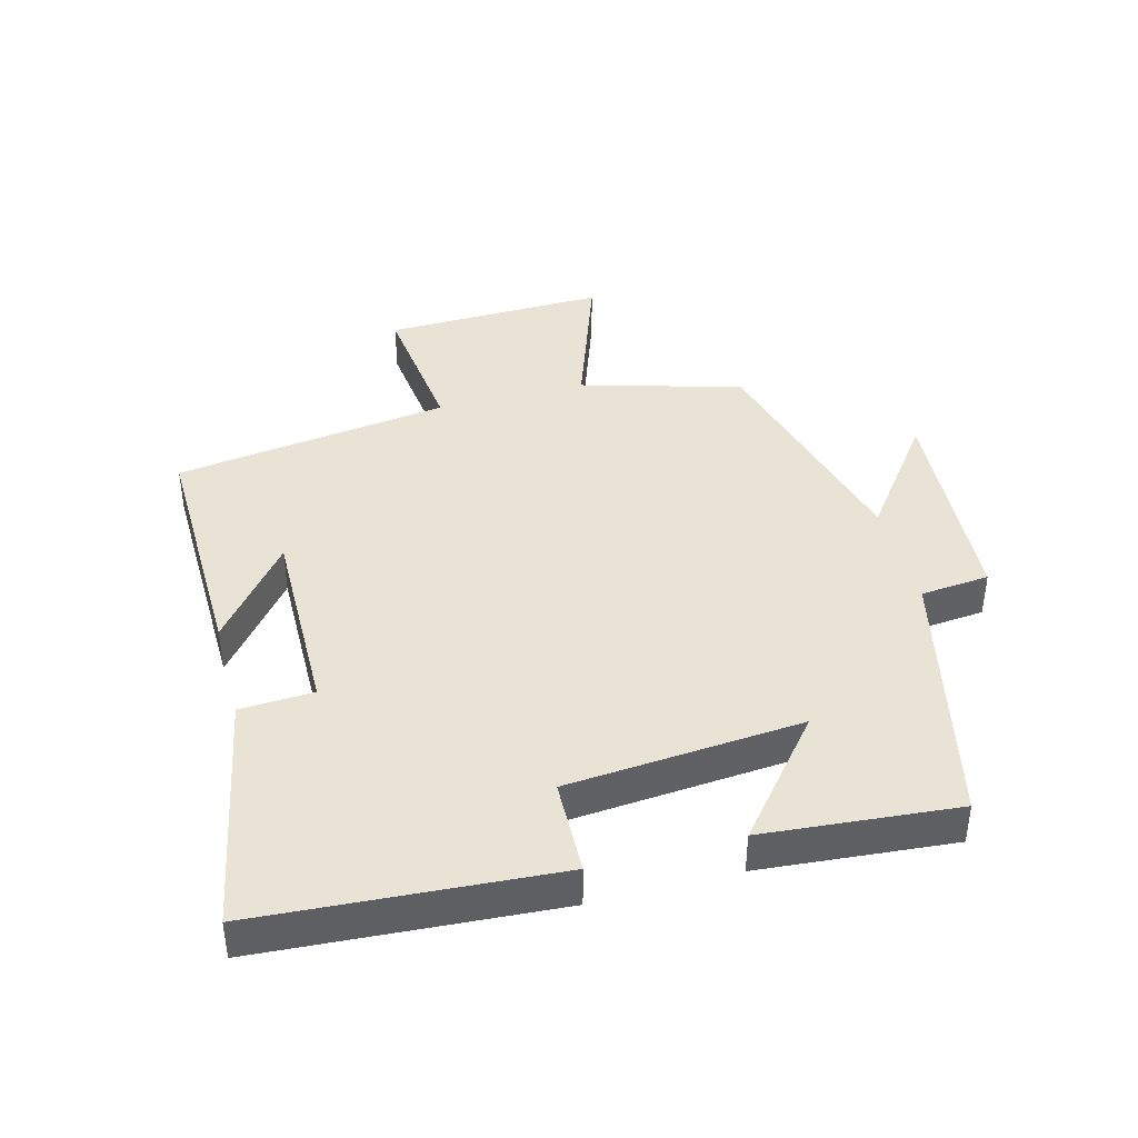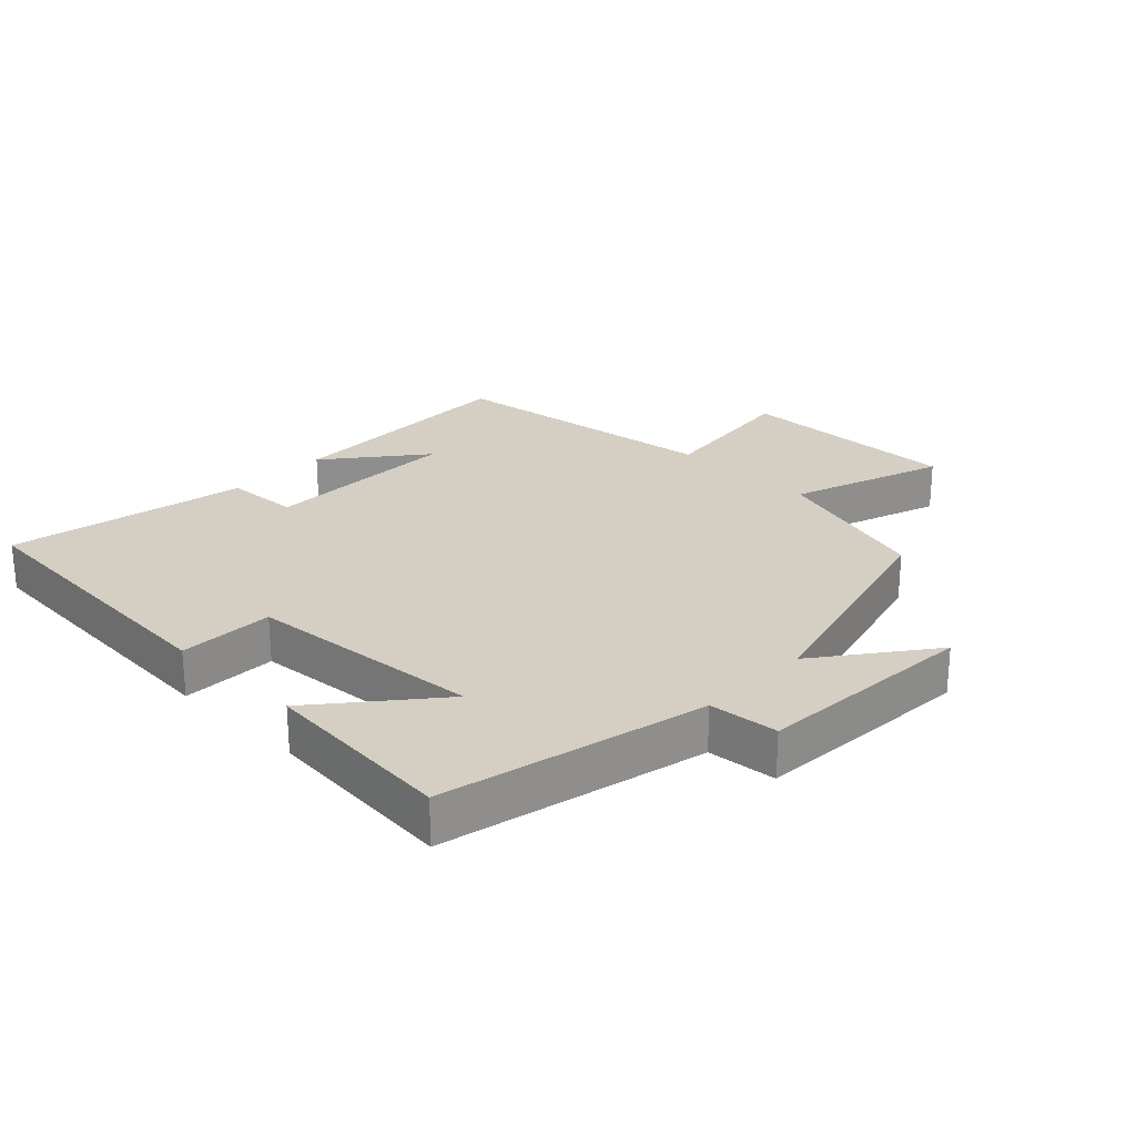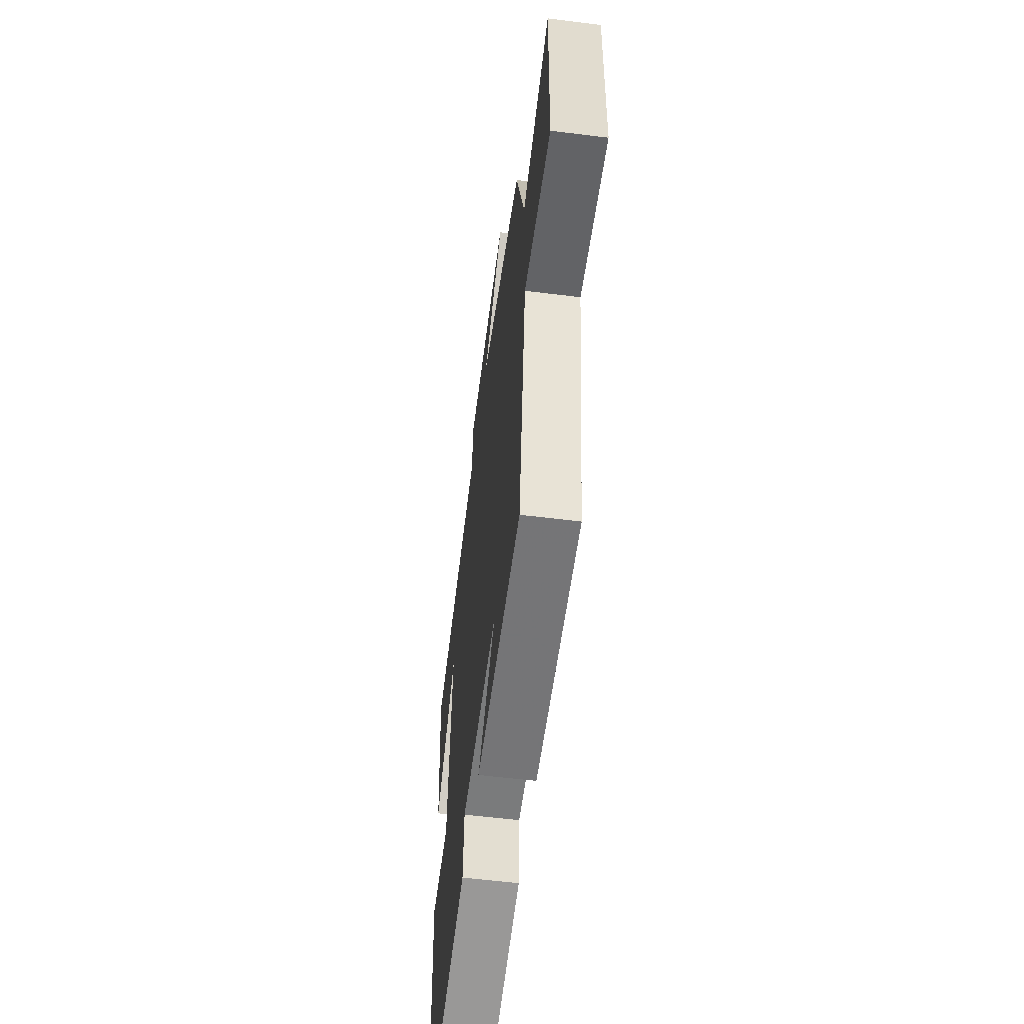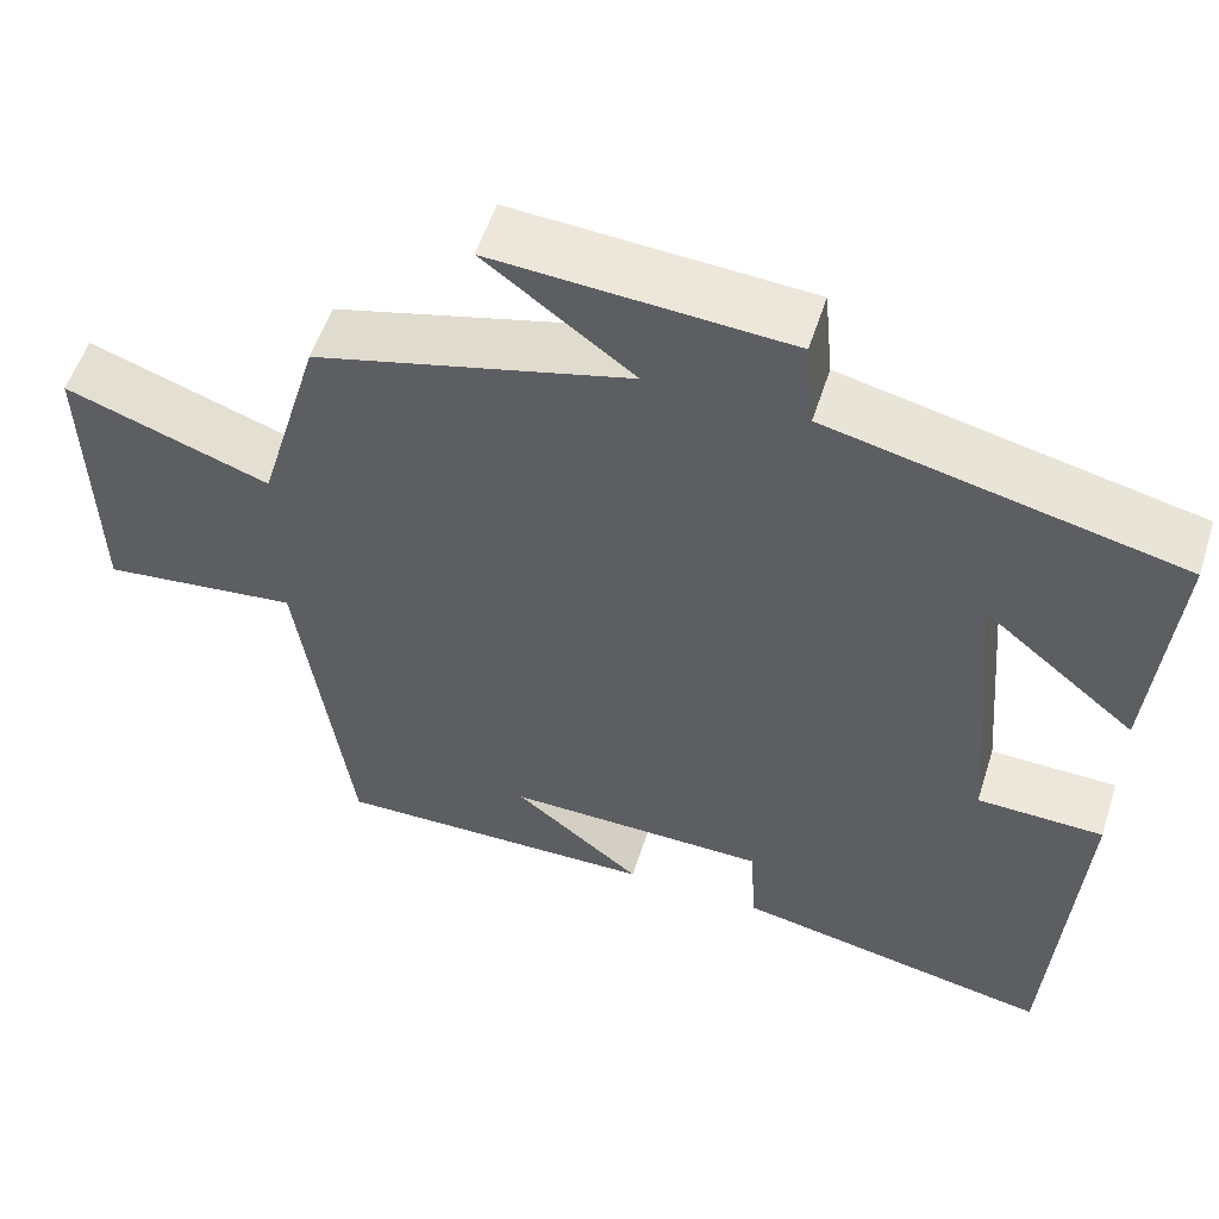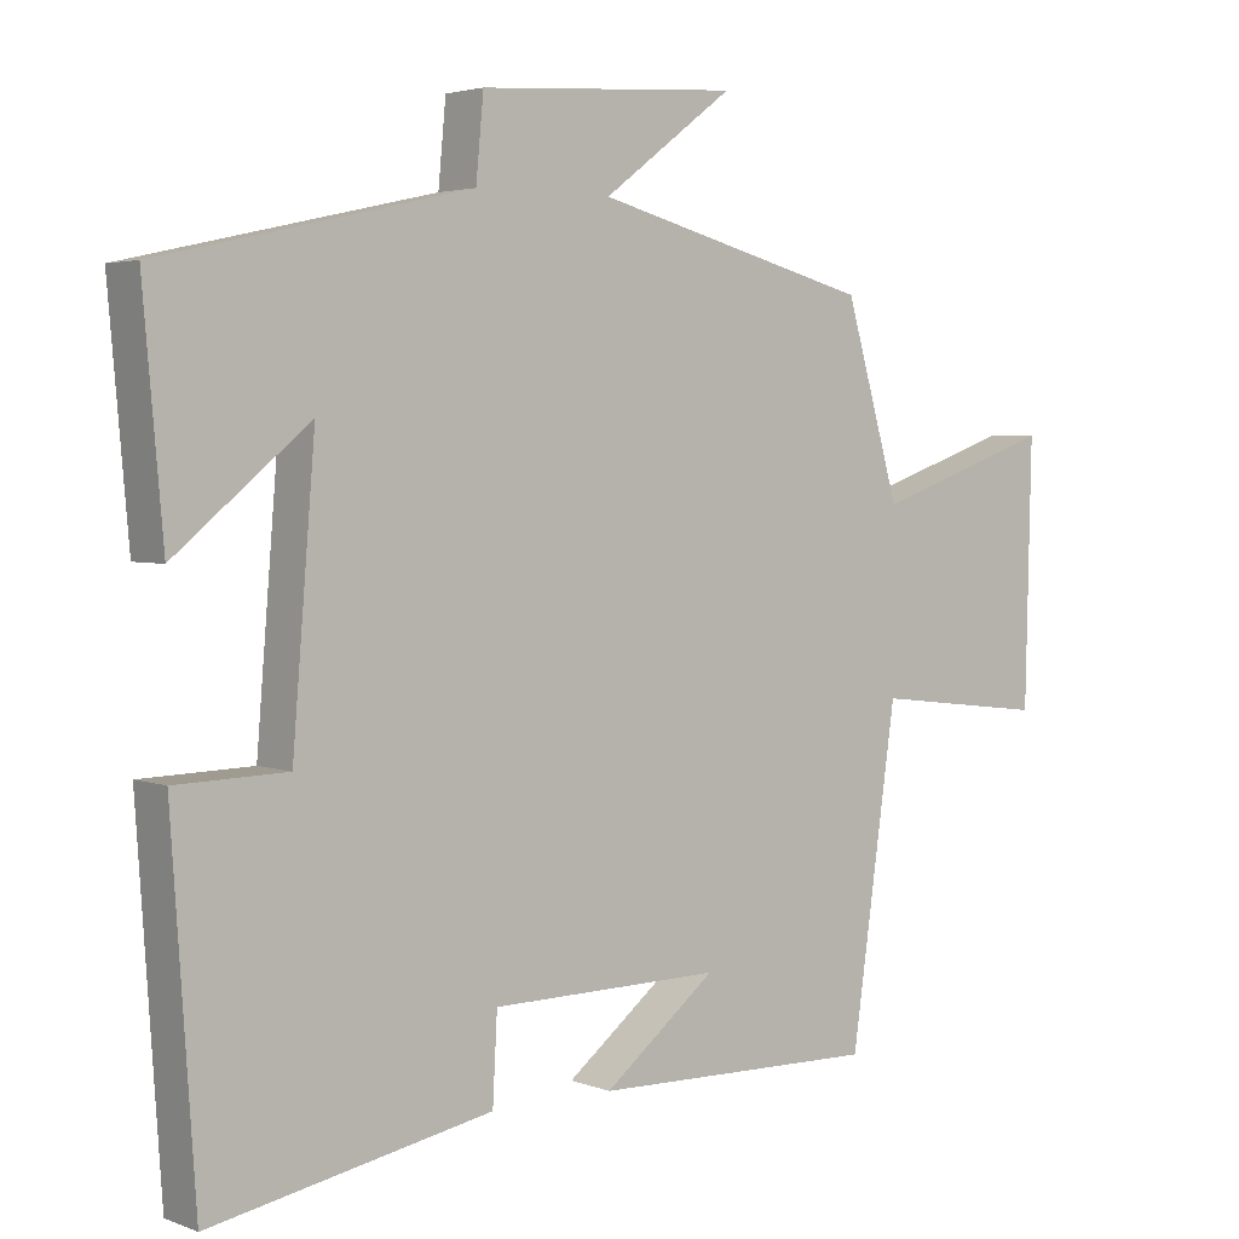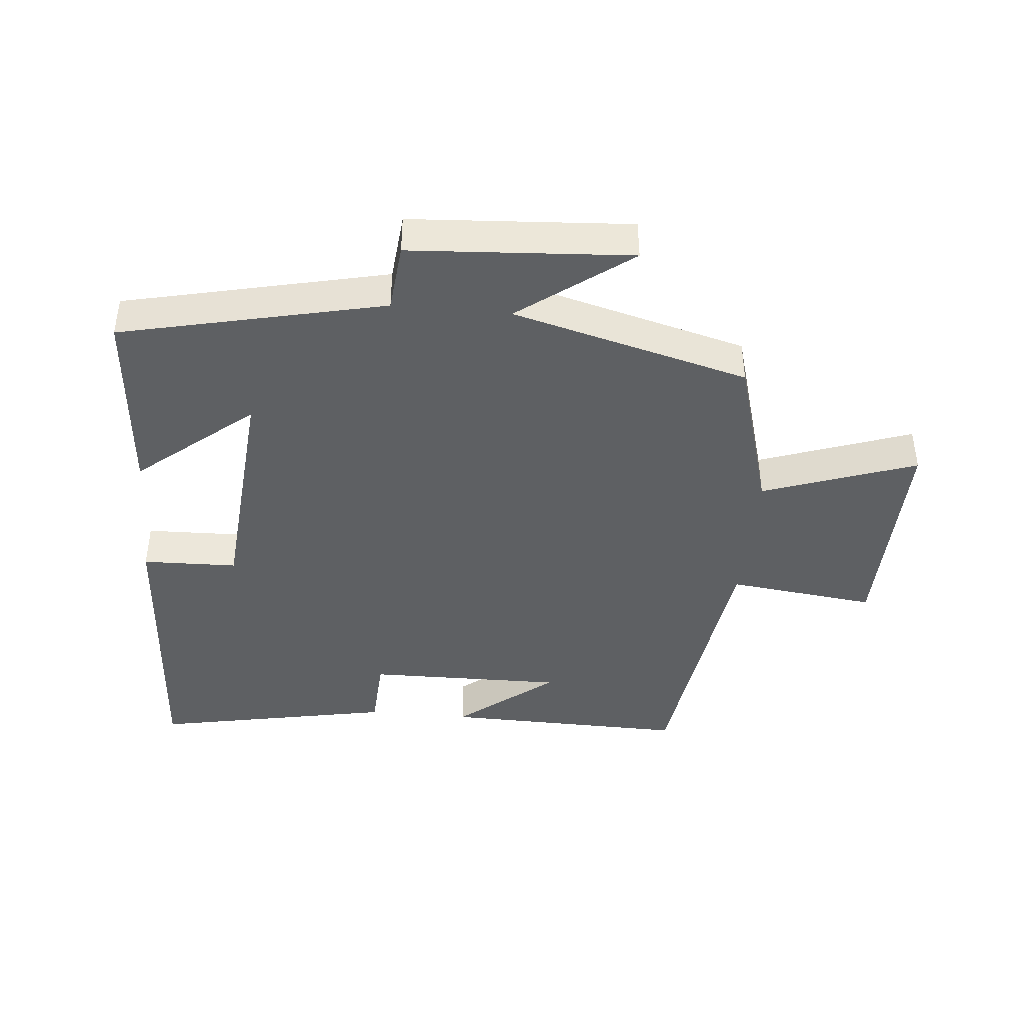
<metadata>
{"format":"obj","ext":"obj","renderer":"f3d","projection":"perspective","resolution":1024,"background":"white","views":[{"elev":41.2,"azim":-104.9,"up":"+Y"},{"elev":25.4,"azim":-45.9,"up":"+Y"},{"elev":-57.6,"azim":82.6,"up":"+Z"},{"elev":54.9,"azim":-162.4,"up":"+Z"},{"elev":3.4,"azim":-38.5,"up":"+Z"},{"elev":-42.3,"azim":-5.3,"up":"+Y"}]}
</metadata>
<code>
v -0.469 0.07 -0.572
v -0.5 0.07 -0.114
v -0.353 0.07 -0.11
v -0.323 0.07 0.254
v -0.5 0.07 0.108
v -0.526 0.07 0.408
v -0.118 0.07 0.5
v -0.108 0.07 0.607
v 0.234 0.07 0.629
v 0.062 0.07 0.5
v 0.428 0.07 0.403
v 0.5 0.07 0.154
v 0.737 0.07 0.237
v 0.729 0.07 -0.107
v 0.5 0.07 -0.08
v 0.44 0.07 -0.507
v 0.063 0.07 -0.5
v 0.211 0.07 -0.382
v -0.093 0.07 -0.386
v -0.099 0.07 -0.5
v -0.469 0 -0.572
v -0.5 0 -0.114
v -0.353 0 -0.11
v -0.323 0 0.254
v -0.5 0 0.108
v -0.526 0 0.408
v -0.118 0 0.5
v -0.108 0 0.607
v 0.234 0 0.629
v 0.062 0 0.5
v 0.428 0 0.403
v 0.5 0 0.154
v 0.737 0 0.237
v 0.729 0 -0.107
v 0.5 0 -0.08
v 0.44 0 -0.507
v 0.063 0 -0.5
v 0.211 0 -0.382
v -0.093 0 -0.386
v -0.099 0 -0.5
f 1 2 3
f 20 1 3
f 19 20 3
f 18 19 3 4
f 16 17 18
f 15 16 18 4
f 12 13 14 15
f 12 15 4
f 11 12 4
f 10 11 4
f 7 8 9 10
f 7 10 4
f 4 5 6 7
f 23 22 21
f 23 21 40
f 23 40 39
f 24 23 39 38
f 38 37 36
f 24 38 36 35
f 35 34 33 32
f 24 35 32
f 24 32 31
f 24 31 30
f 30 29 28 27
f 24 30 27
f 27 26 25 24
f 1 21 22 2
f 2 22 23 3
f 3 23 24 4
f 4 24 25 5
f 5 25 26 6
f 6 26 27 7
f 7 27 28 8
f 8 28 29 9
f 9 29 30 10
f 10 30 31 11
f 11 31 32 12
f 12 32 33 13
f 13 33 34 14
f 14 34 35 15
f 15 35 36 16
f 16 36 37 17
f 17 37 38 18
f 18 38 39 19
f 19 39 40 20
f 20 40 21 1

</code>
